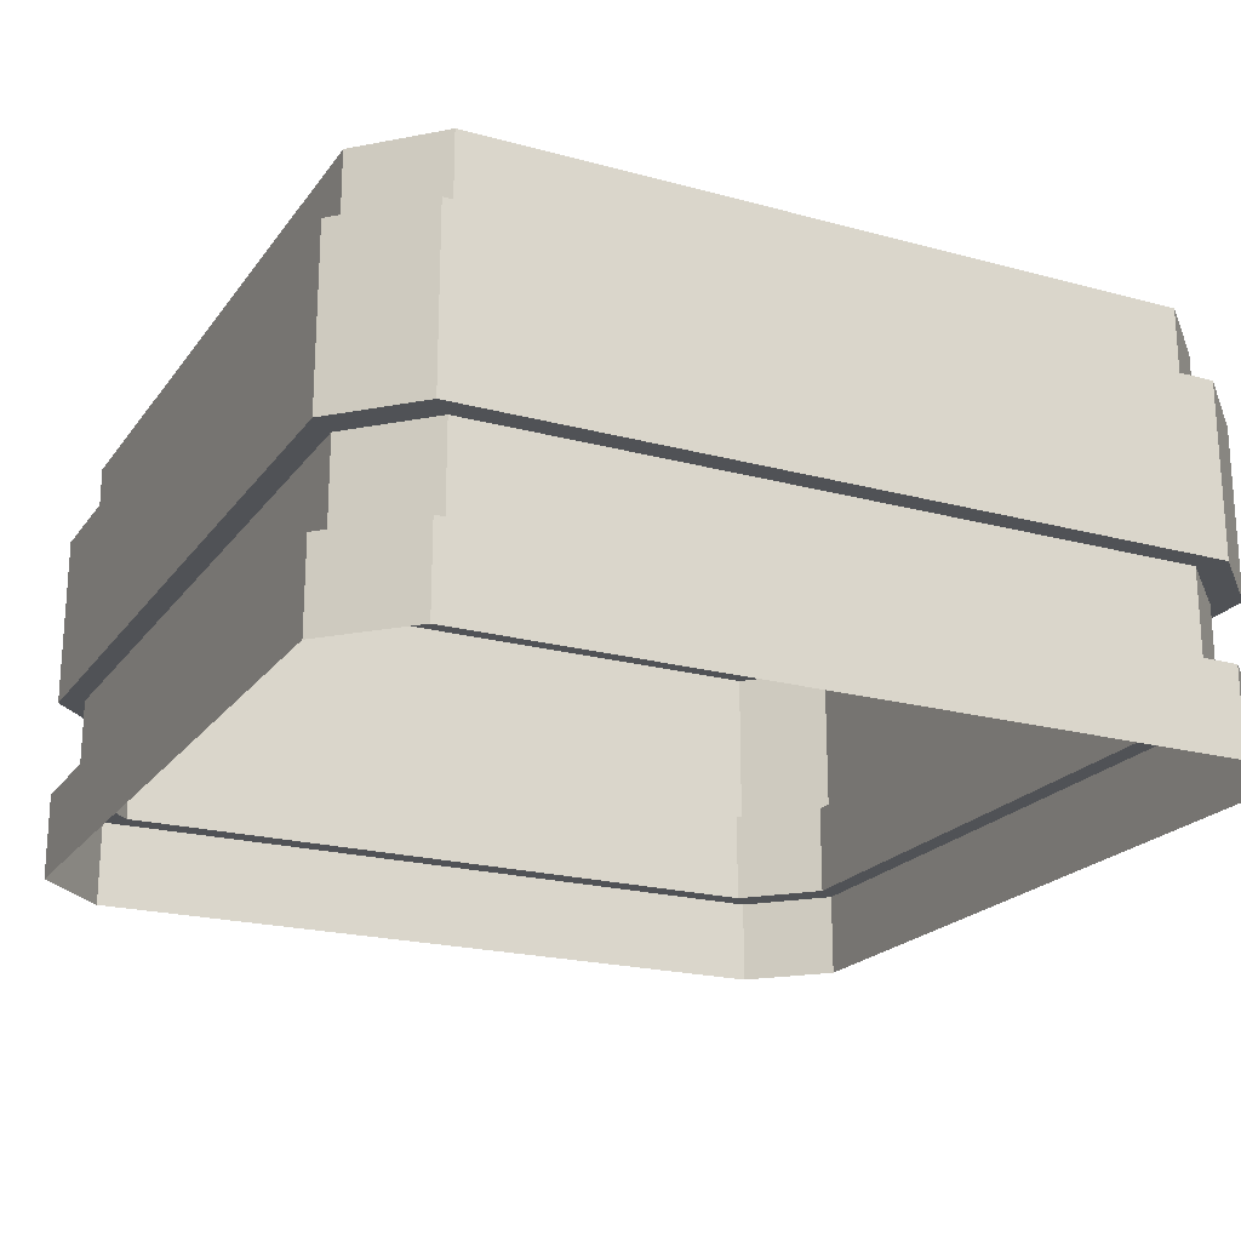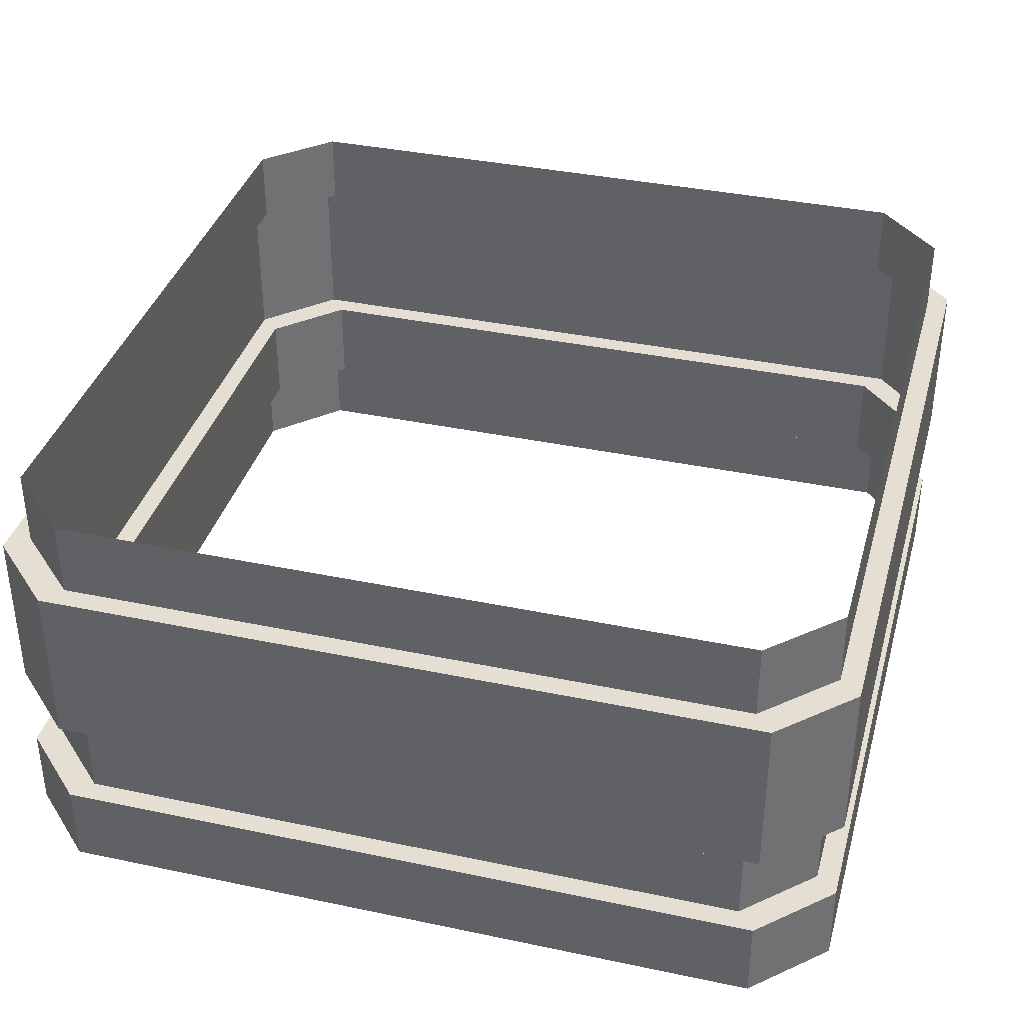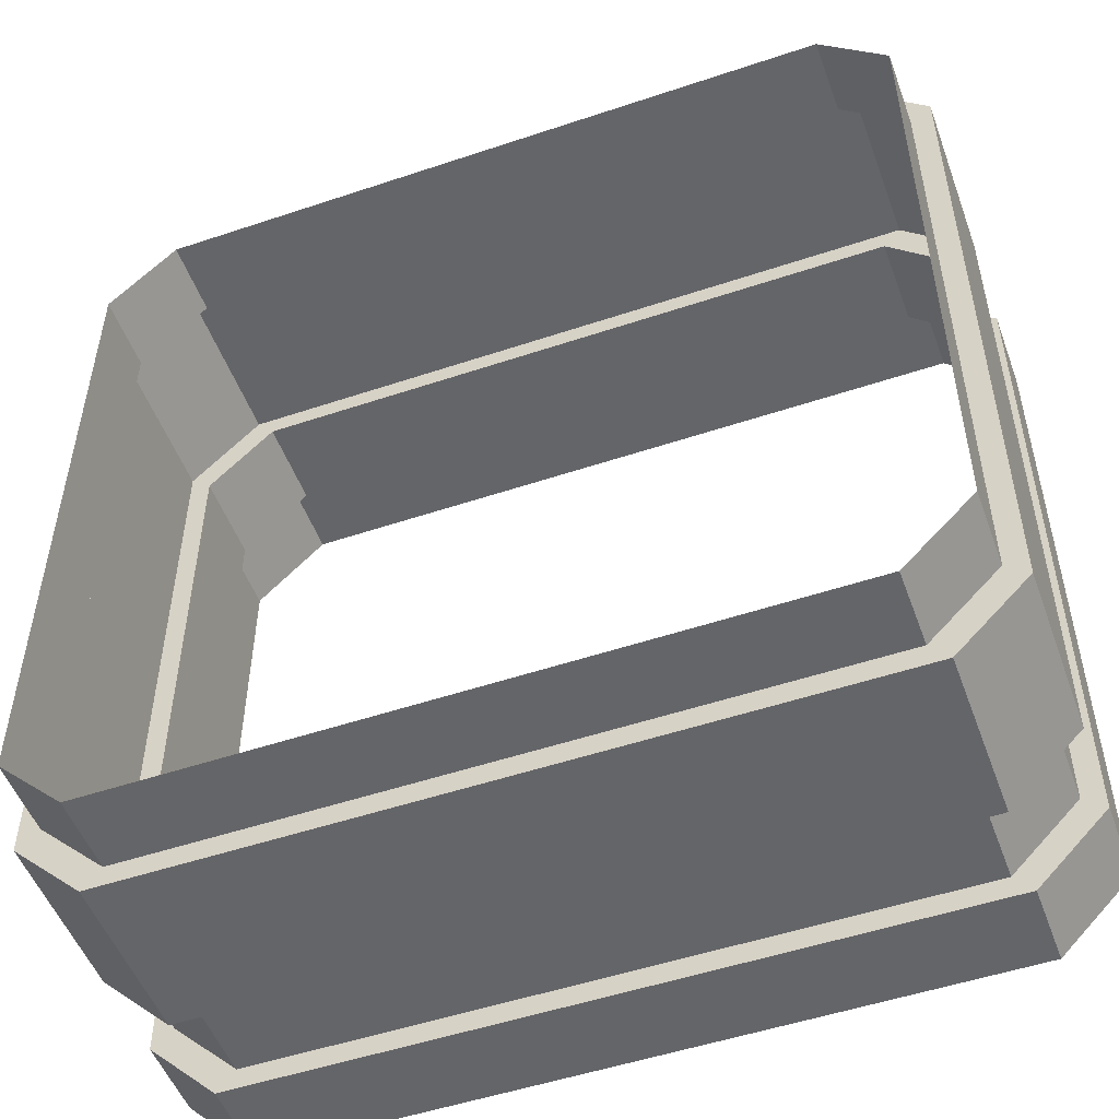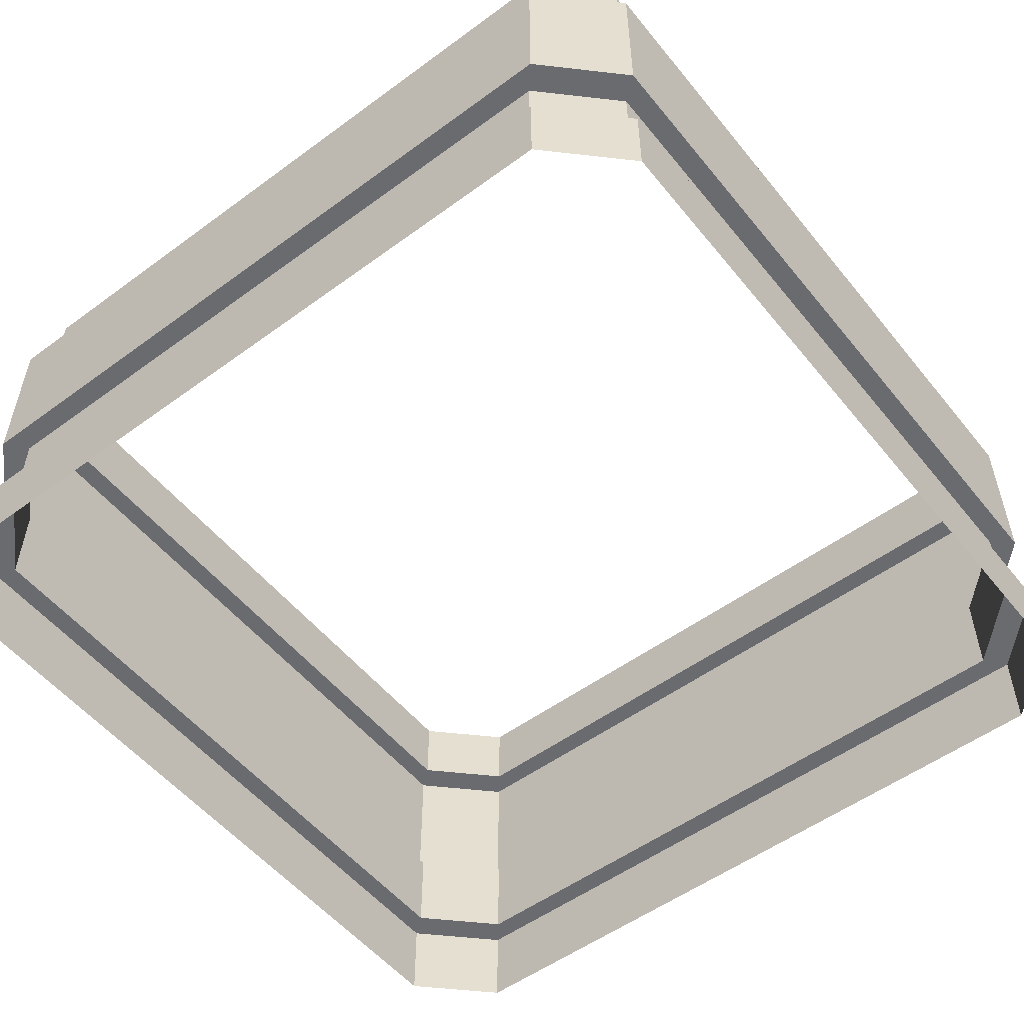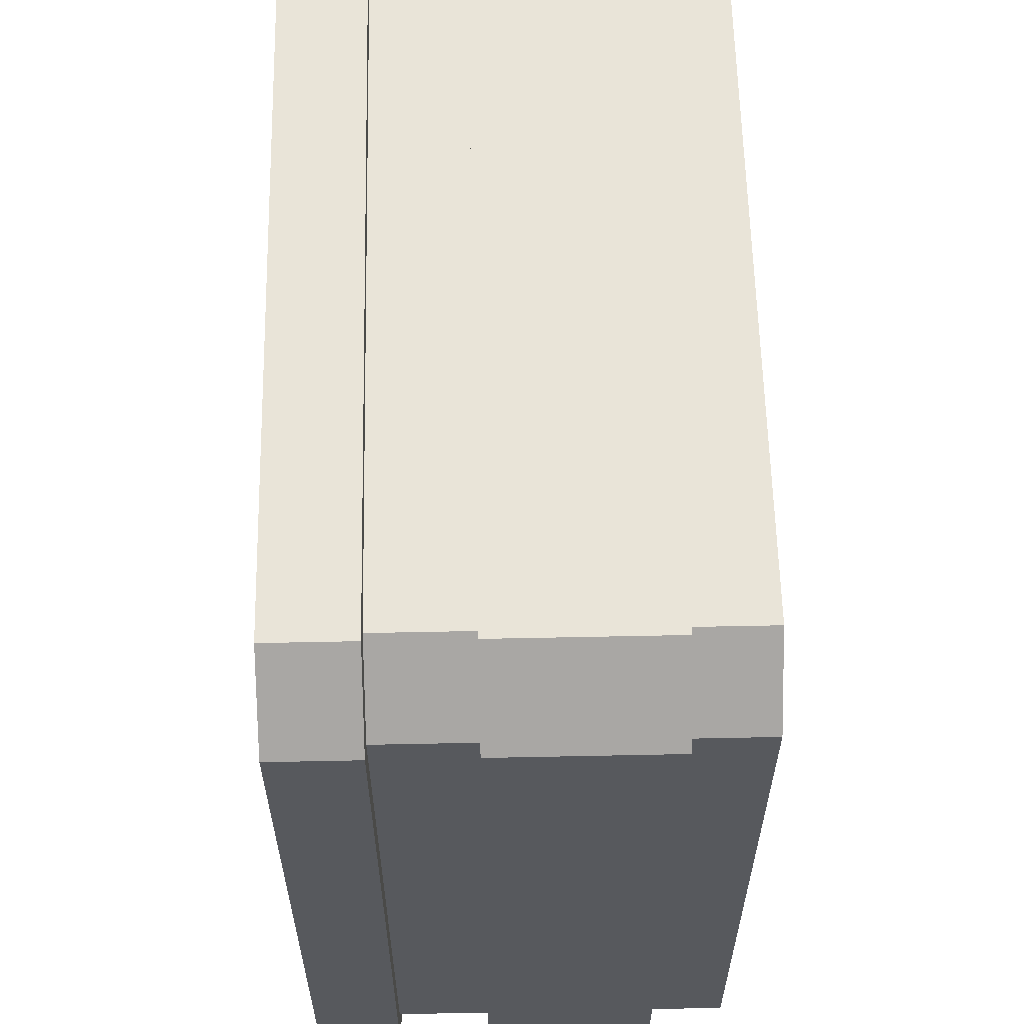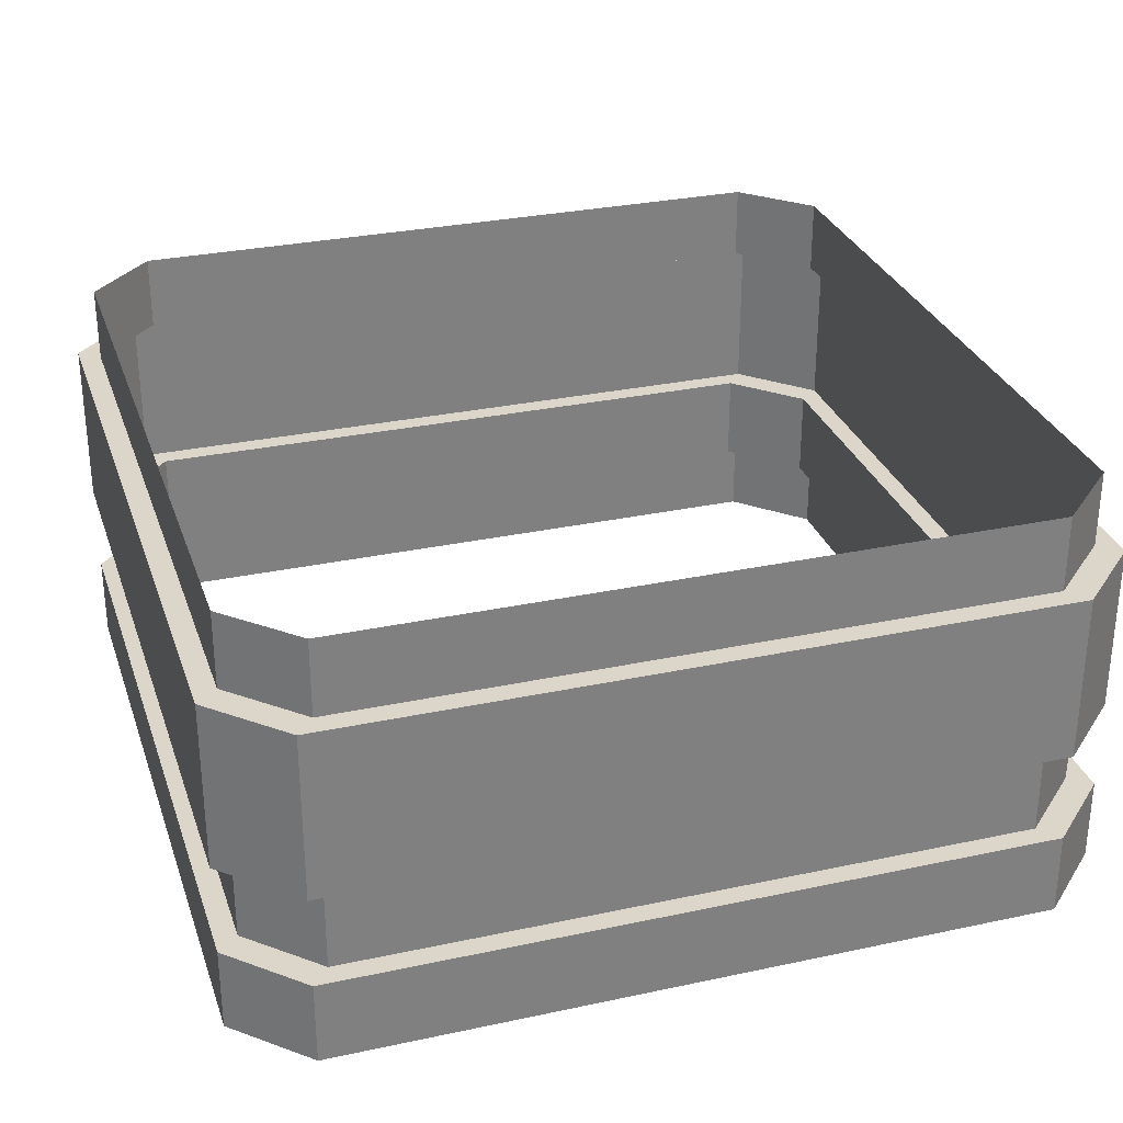
<metadata>
{"format":"obj","ext":"obj","renderer":"f3d","projection":"perspective","resolution":1024,"background":"white","views":[{"elev":-20.9,"azim":154.0,"up":"+Y"},{"elev":37.0,"azim":-164.8,"up":"+Y"},{"elev":-51.5,"azim":-160.0,"up":"+Z"},{"elev":-53.4,"azim":38.1,"up":"+Y"},{"elev":60.3,"azim":88.8,"up":"+Z"},{"elev":29.8,"azim":72.6,"up":"+Y"}]}
</metadata>
<code>
v  3.8 -5.246 -3.177
v  3.8 -4.389 -3.177
v  3.8 -4.389 3.177
v  3.8 -5.246 3.177
v  3.177 -5.246 3.8
v  3.177 -4.389 3.8
v  -3.177 -4.389 3.8
v  -3.177 -5.246 3.8
v  -3.177 -5.246 -3.8
v  -3.177 -4.389 -3.8
v  3.177 -4.389 -3.8
v  3.177 -5.246 -3.8
v  -3.8 -4.389 -3.177
v  -3.8 -5.246 -3.177
v  -3.8 -5.246 3.177
v  -3.8 -4.389 3.177
v  -4 -4.389 -3.344
v  -4 -4.389 3.344
v  3.344 -4.389 4
v  4 -4.389 3.344
v  4 -4.389 -3.344
v  3.344 -4.389 -4
v  -3.344 -4.389 -4
v  -3.344 -4.389 4
v  -4 -2.824 3.344
v  -3.8 -2.824 3.177
v  -3.8 -2.824 -3.177
v  -4 -2.824 -3.344
v  4 -2.824 3.344
v  3.8 -2.824 3.177
v  3.177 -2.824 3.8
v  3.344 -2.824 4
v  3.344 -2.824 -4
v  3.177 -2.824 -3.8
v  3.8 -2.824 -3.177
v  4 -2.824 -3.344
v  -3.177 -2.824 -3.8
v  -3.344 -2.824 -4
v  -3.344 -2.824 4
v  -3.177 -2.824 3.8
v  -3.8 -2.119 -3.177
v  -3.8 -2.119 3.177
v  3.177 -2.119 3.8
v  3.8 -2.119 3.177
v  3.8 -2.119 -3.177
v  3.177 -2.119 -3.8
v  -3.177 -2.119 -3.8
v  -3.177 -2.119 3.8
v  -3.344 -6.027 4
v  -3.344 -5.246 4
v  -4 -5.246 3.344
v  -4 -6.027 3.344
v  -4 -6.027 -3.344
v  -4 -5.246 -3.344
v  -3.344 -5.246 -4
v  -3.344 -6.027 -4
v  4 -6.027 3.344
v  4 -5.246 3.344
v  3.344 -5.246 4
v  3.344 -6.027 4
v  3.344 -6.027 -4
v  3.344 -5.246 -4
v  4 -5.246 -3.344
v  4 -6.027 -3.344
g Cube.003_Cube.004_Cube.003_Cube.004
f 1 2 3
f 3 4 1
f 5 6 7
f 7 8 5
f 9 10 11
f 11 12 9
f 13 10 9
f 9 14 13
f 11 2 1
f 1 12 11
f 3 6 5
f 5 4 3
f 15 16 13
f 13 14 15
f 15 8 7
f 7 16 15
f 17 13 16
f 16 18 17
f 19 6 3
f 3 20 19
f 21 2 11
f 11 22 21
f 23 10 13
f 13 17 23
f 18 16 7
f 7 24 18
f 22 11 10
f 10 23 22
f 24 7 6
f 6 19 24
f 20 3 2
f 2 21 20
f 25 26 27
f 27 28 25
f 29 30 31
f 31 32 29
f 33 34 35
f 35 36 33
f 28 27 37
f 37 38 28
f 39 40 26
f 26 25 39
f 38 37 34
f 34 33 38
f 32 31 40
f 40 39 32
f 36 35 30
f 30 29 36
f 18 25 28
f 28 17 18
f 20 29 32
f 32 19 20
f 22 33 36
f 36 21 22
f 17 28 38
f 38 23 17
f 24 39 25
f 25 18 24
f 23 38 33
f 33 22 23
f 19 32 39
f 39 24 19
f 21 36 29
f 29 20 21
f 41 27 26
f 26 42 41
f 43 31 30
f 30 44 43
f 45 35 34
f 34 46 45
f 47 37 27
f 27 41 47
f 42 26 40
f 40 48 42
f 46 34 37
f 37 47 46
f 48 40 31
f 31 43 48
f 44 30 35
f 35 45 44
f 49 50 51
f 51 52 49
f 53 54 55
f 55 56 53
f 57 58 59
f 59 60 57
f 61 62 63
f 63 64 61
f 52 51 54
f 54 53 52
f 56 55 62
f 62 61 56
f 64 63 58
f 58 57 64
f 60 59 50
f 50 49 60
f 50 8 15
f 15 51 50
f 54 14 9
f 9 55 54
f 58 4 5
f 5 59 58
f 62 12 1
f 1 63 62
f 51 15 14
f 14 54 51
f 55 9 12
f 12 62 55
f 63 1 4
f 4 58 63
f 59 5 8
f 8 50 59

</code>
